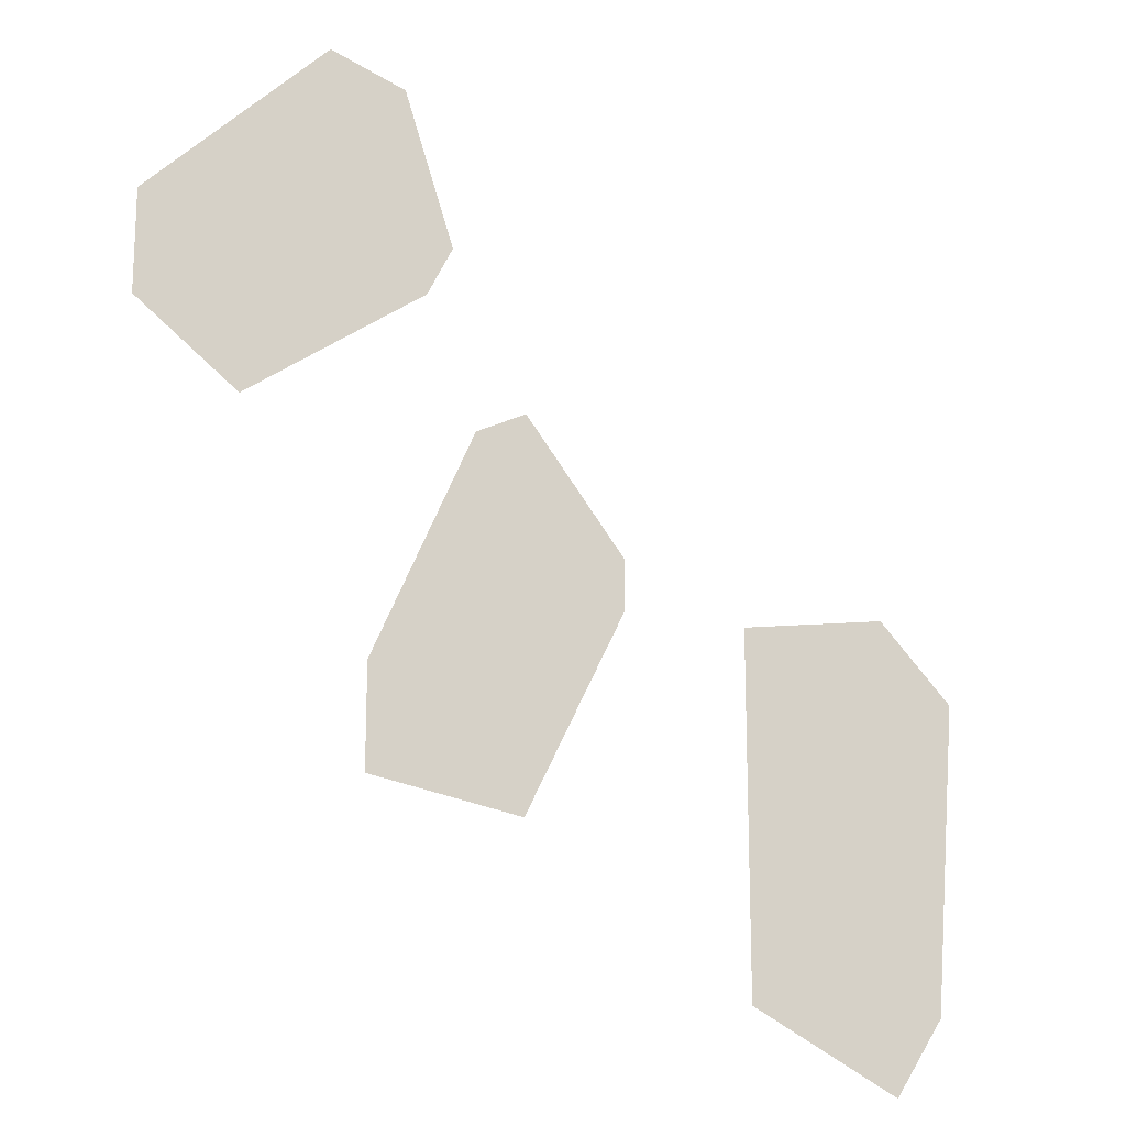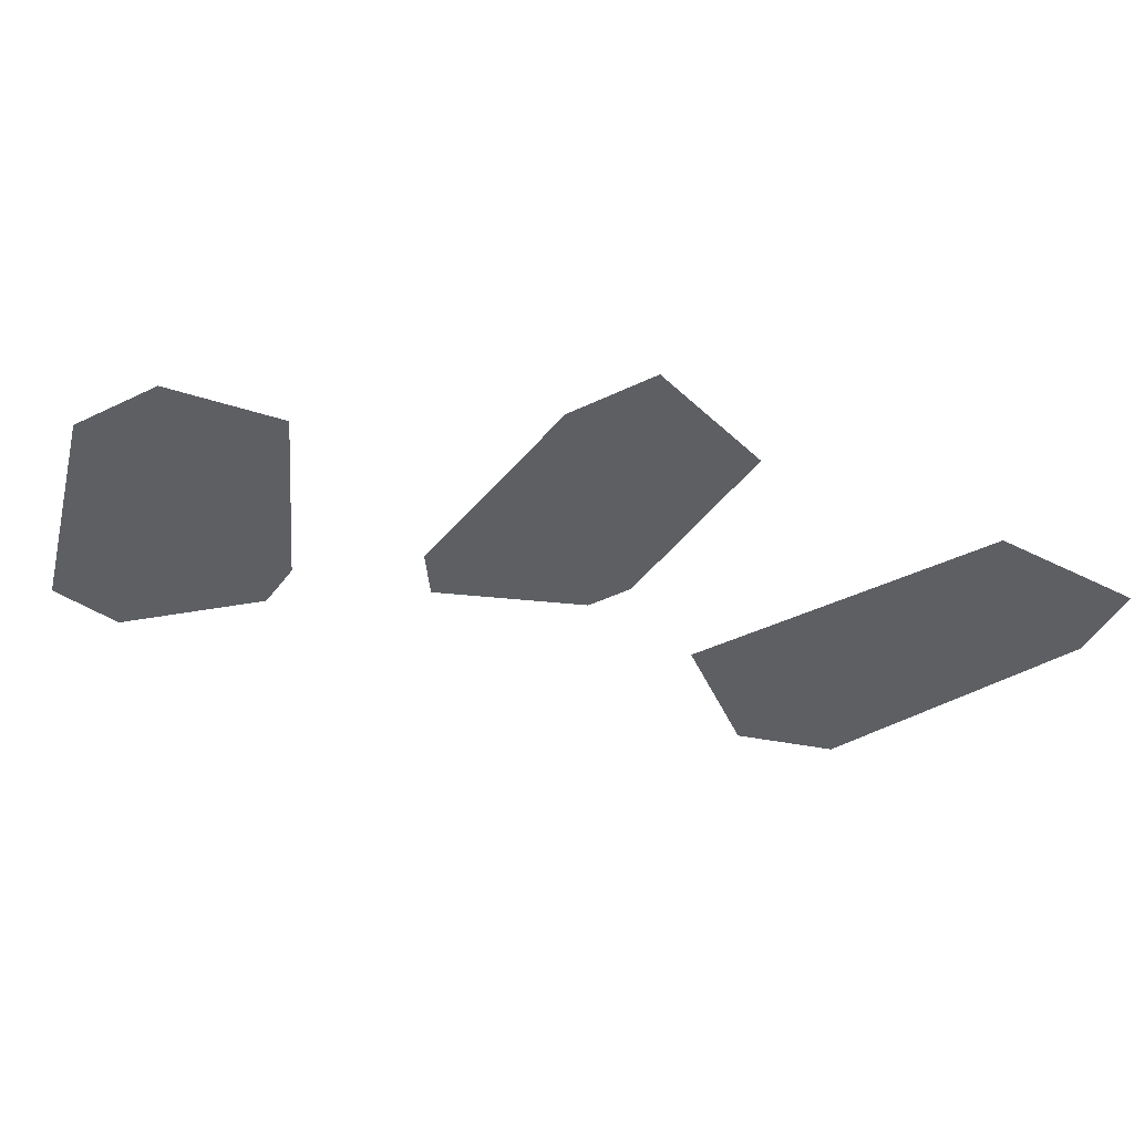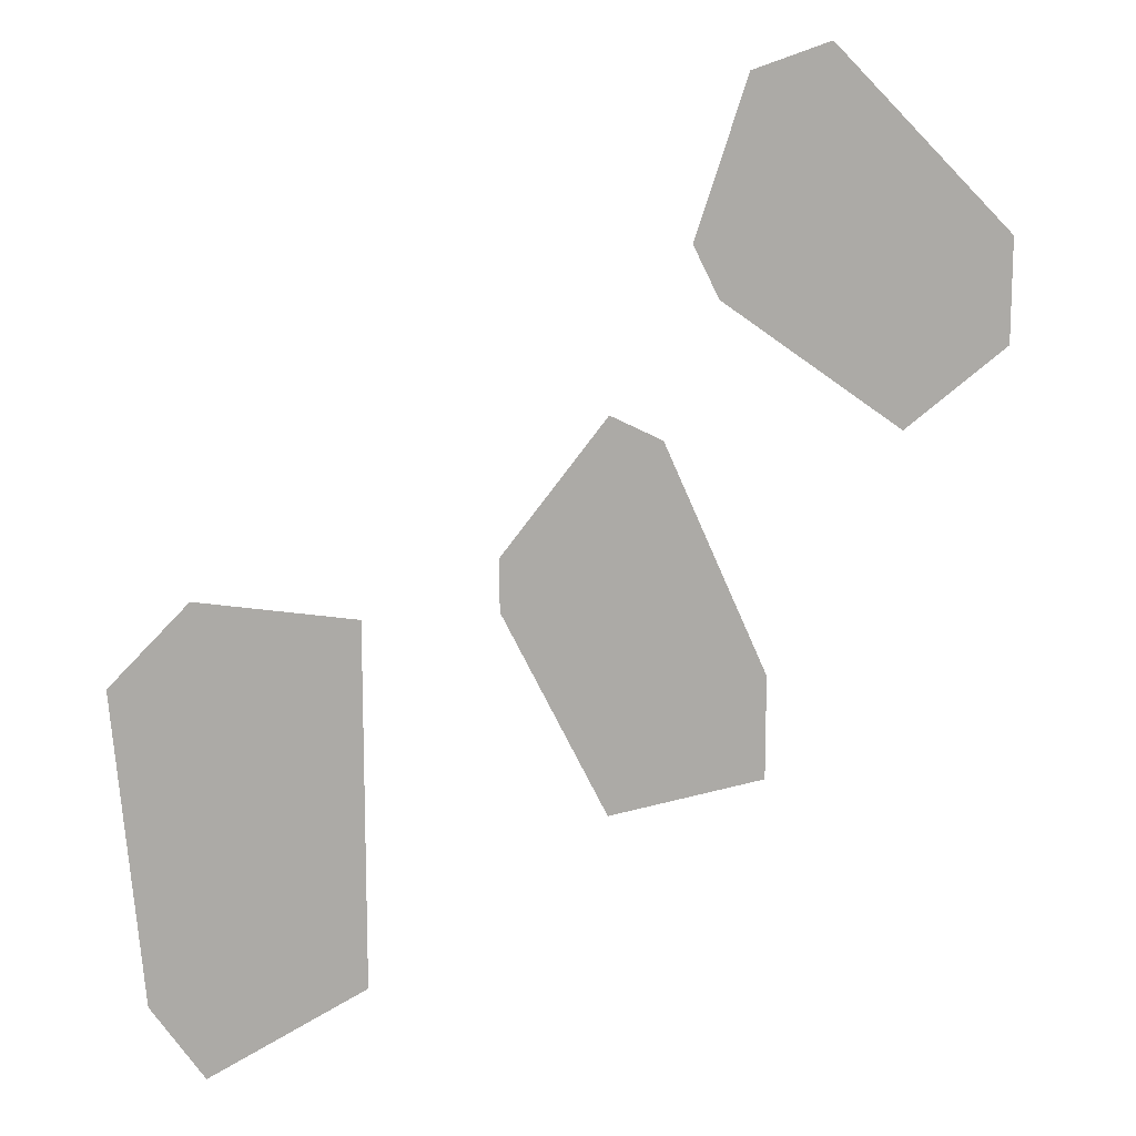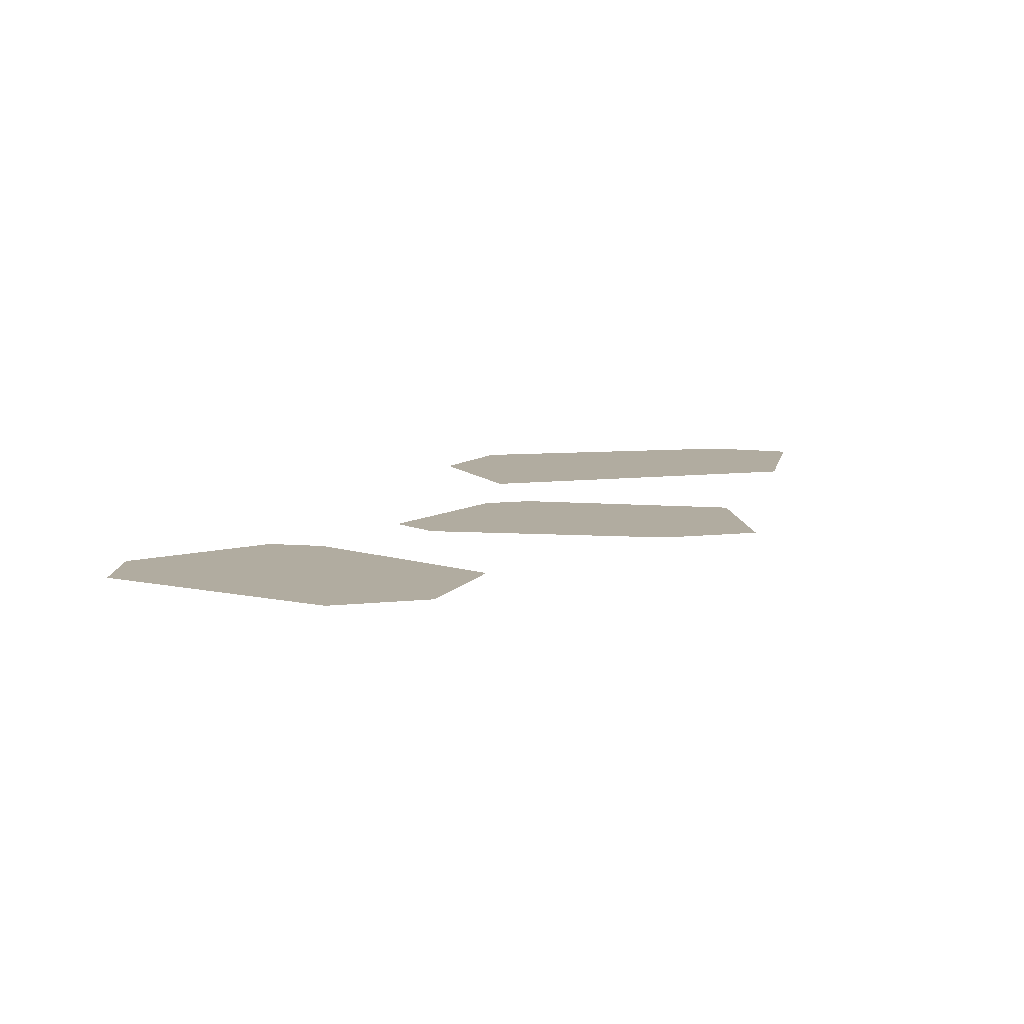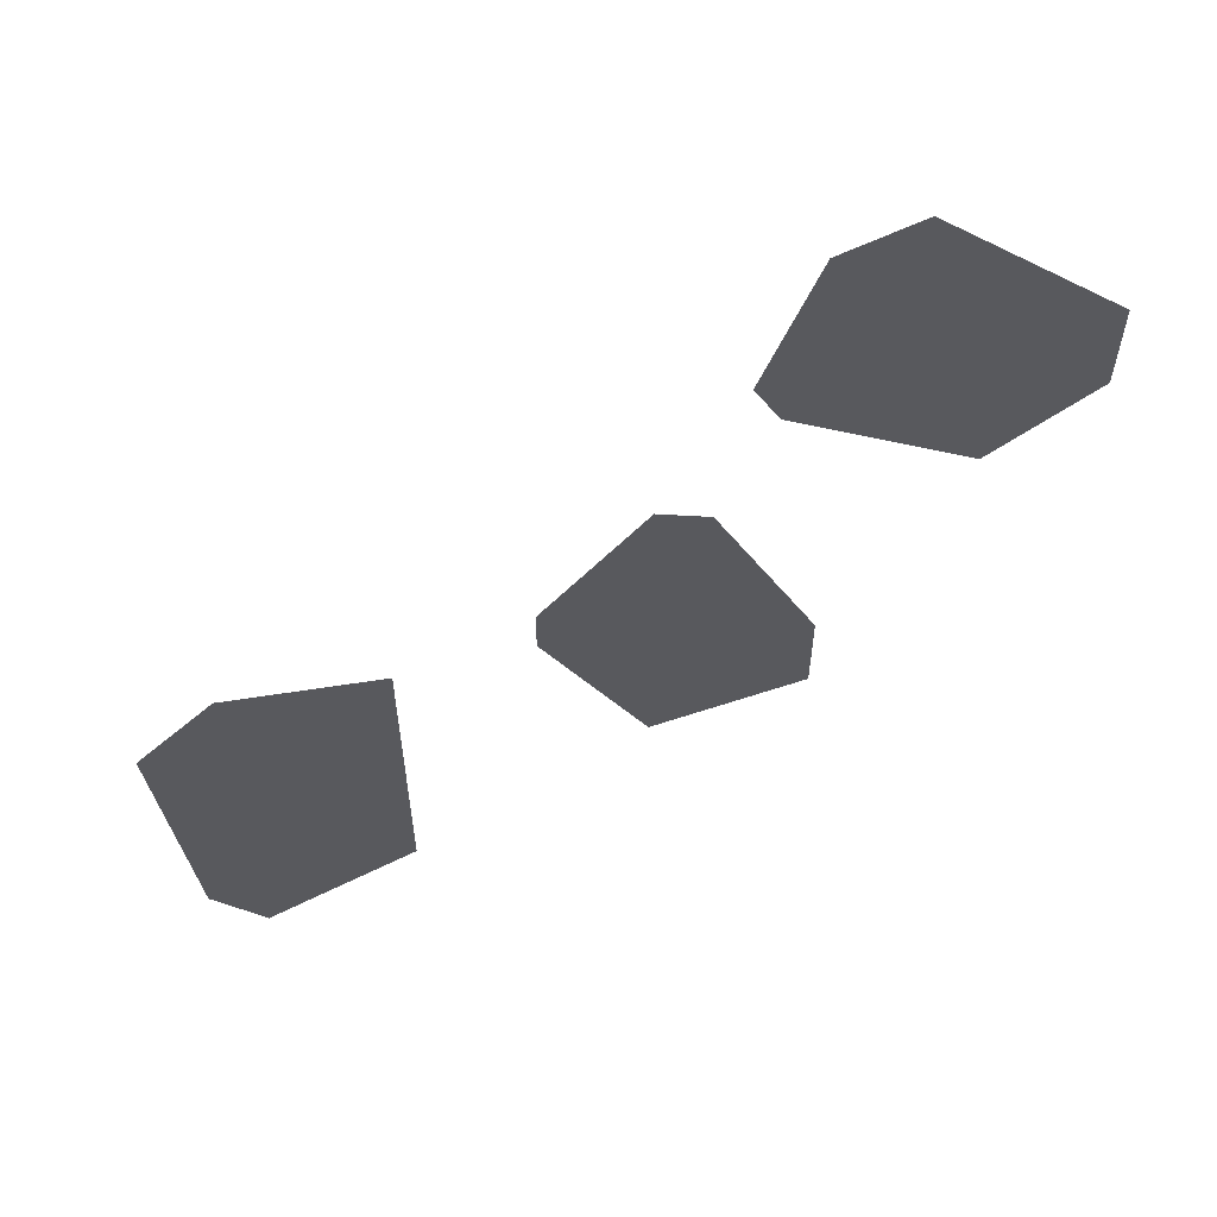
<metadata>
{"format":"obj","ext":"obj","renderer":"f3d","projection":"perspective","resolution":1024,"background":"white","views":[{"elev":-17.3,"azim":154.1,"up":"+Z"},{"elev":-40.4,"azim":121.2,"up":"+Y"},{"elev":13.9,"azim":-12.4,"up":"+Z"},{"elev":10.1,"azim":74.4,"up":"+Y"},{"elev":60.7,"azim":-14.2,"up":"+Z"}]}
</metadata>
<code>
v -17 -4 -12
v -15 -4 -15
v -9 -4 -12
v -18 -4 0
v -9 -4 0
v -15 -4 3
v -9 -4 2
v 0 -4 -6
v 6 -4 -5
v 6 -4 -1
v -4 -4 2
v 2 -4 8
v -4 -4 4
v 0 -4 9
v 11 -4 8
v 15 -4 11
v 15 -4 15
v 4 -4 13
v 8 -4 22
v 3 -4 15
v 5 -4 21
f 1 2 3
f 4 1 3 5
f 6 4 5 7
f 8 9 10
f 11 8 10 12
f 13 11 12 14
f 15 16 17
f 18 15 17 19
f 20 18 19 21

</code>
